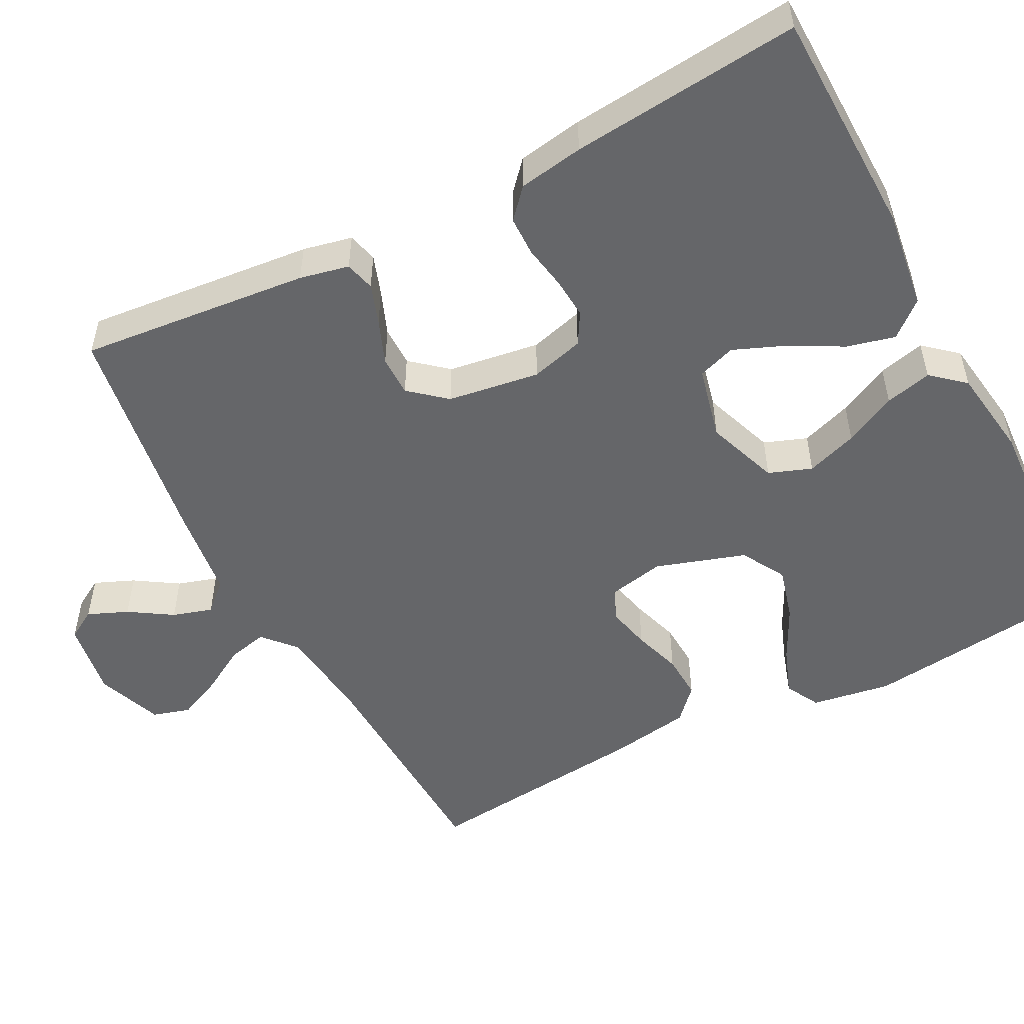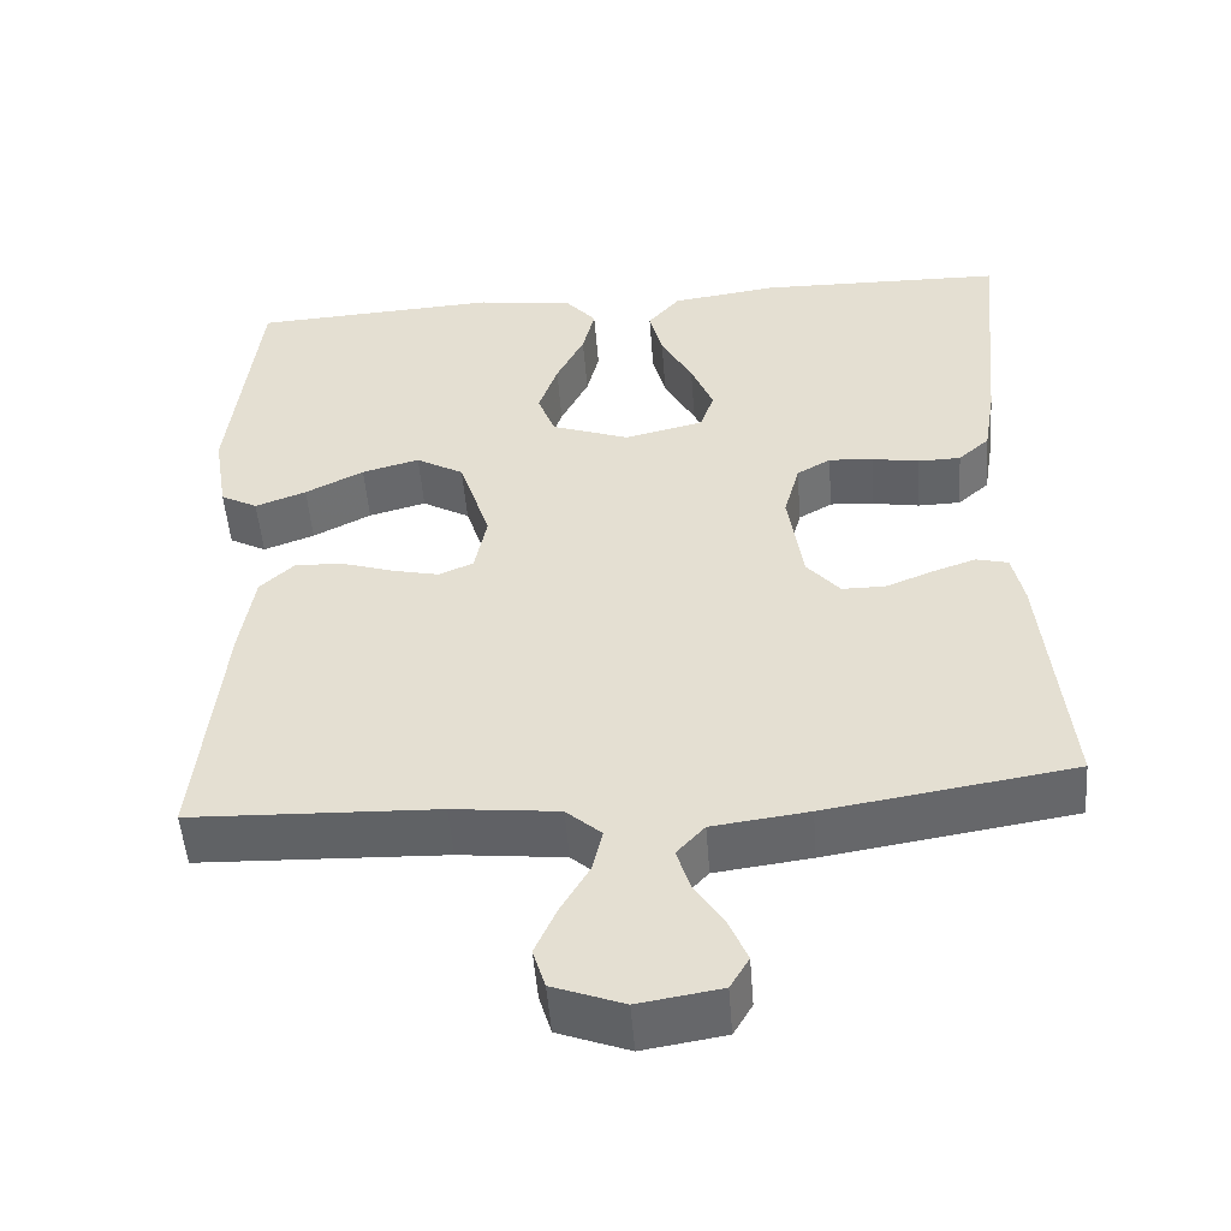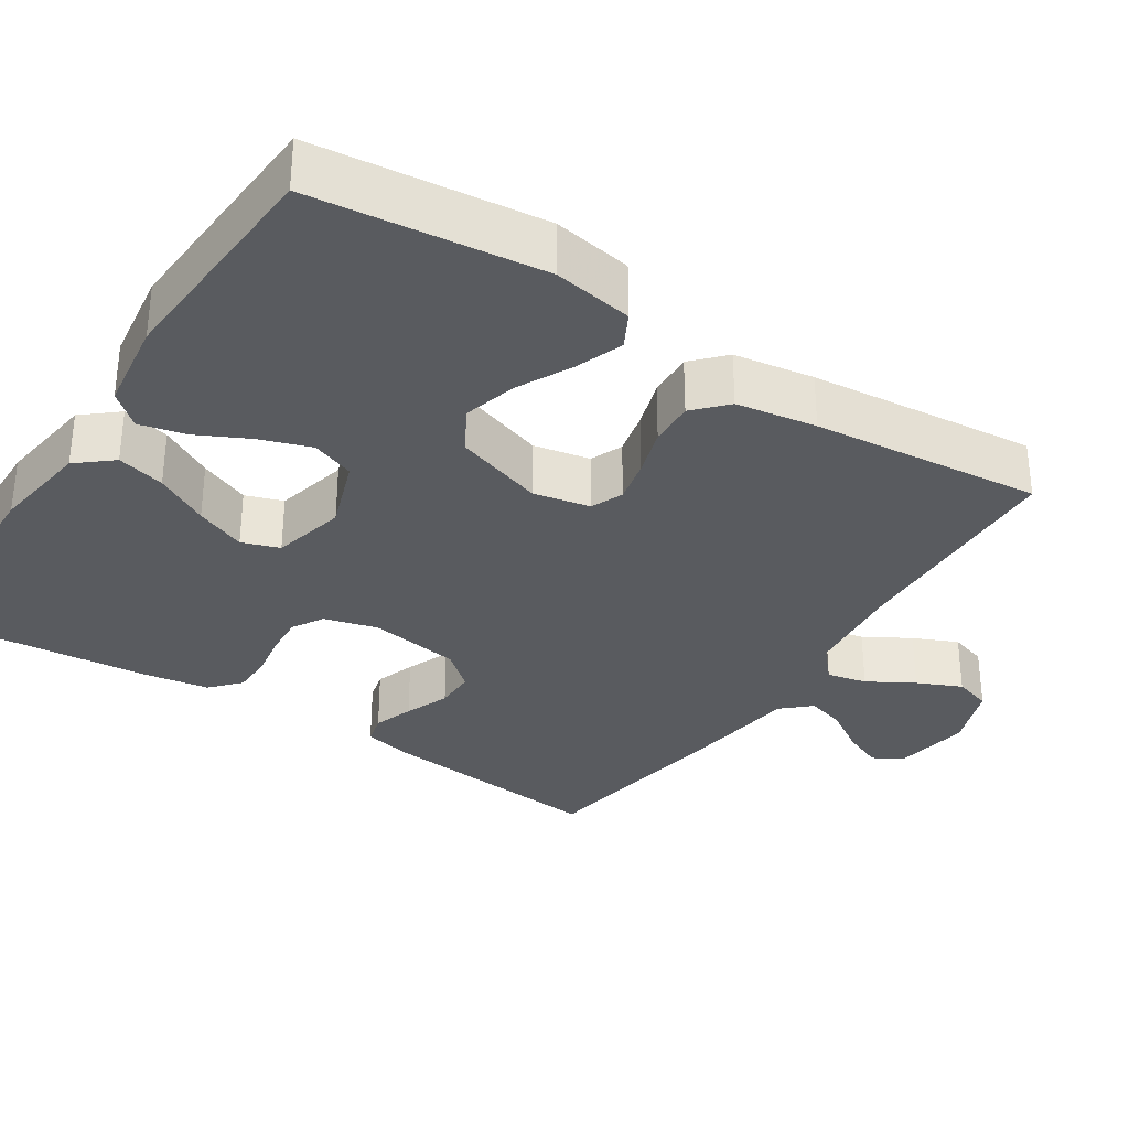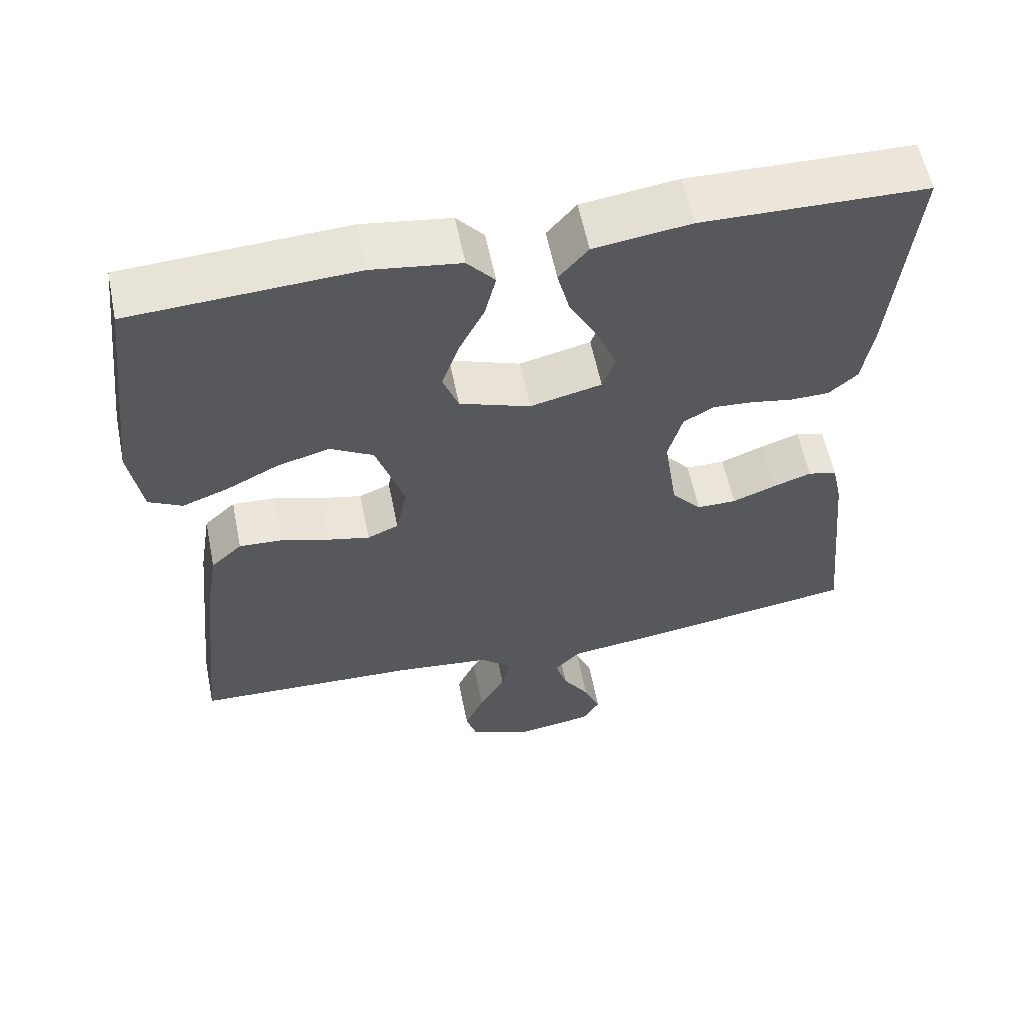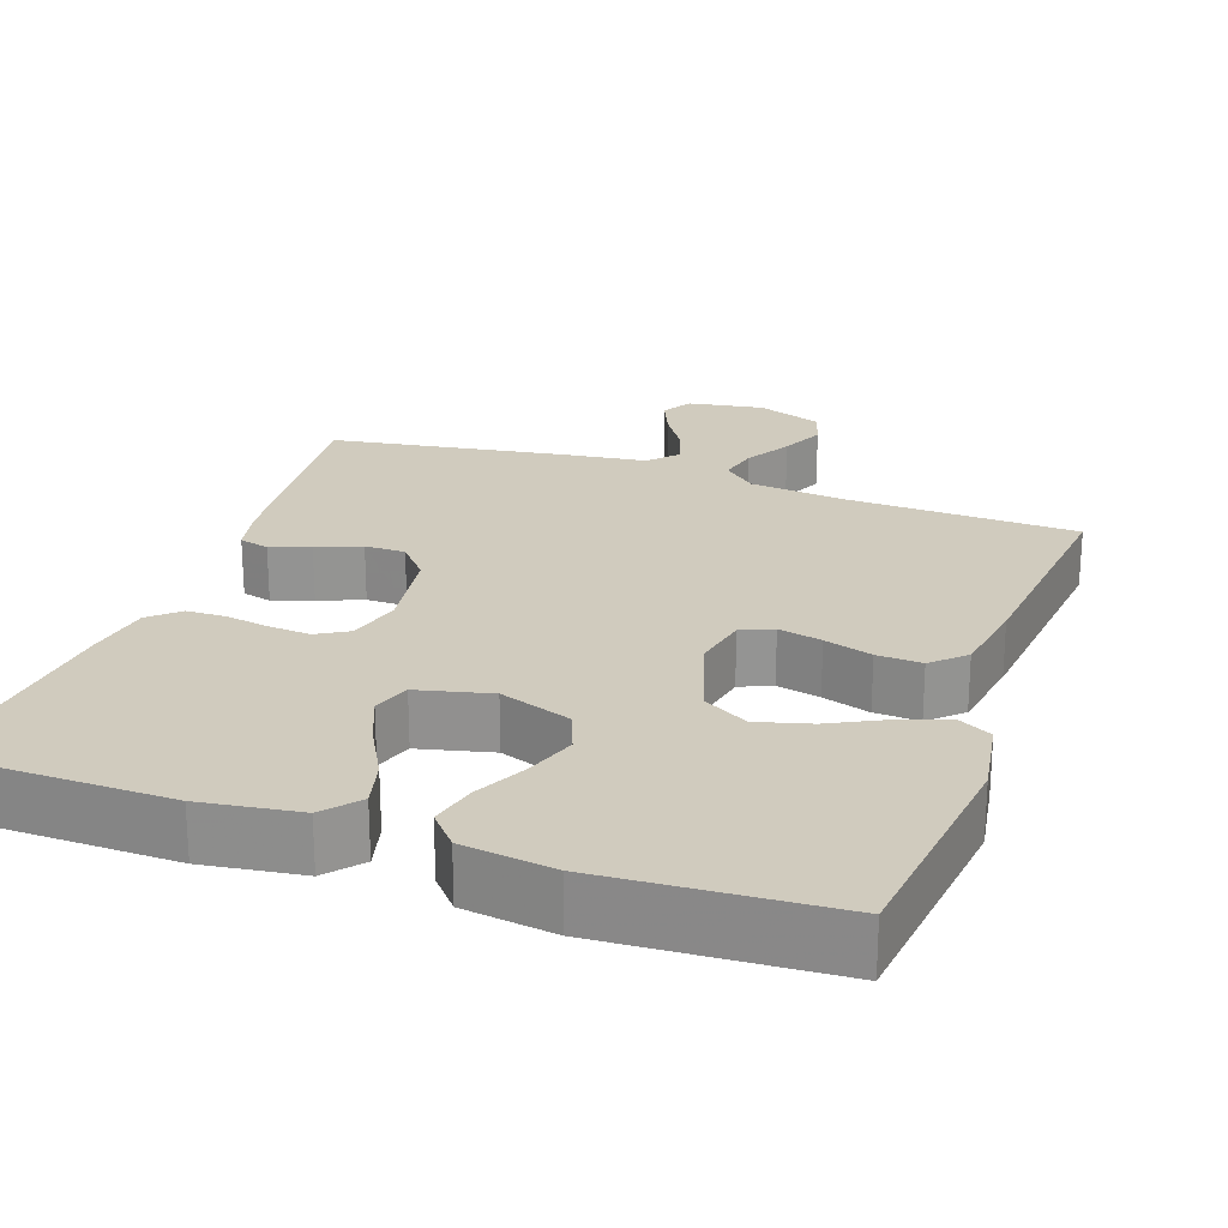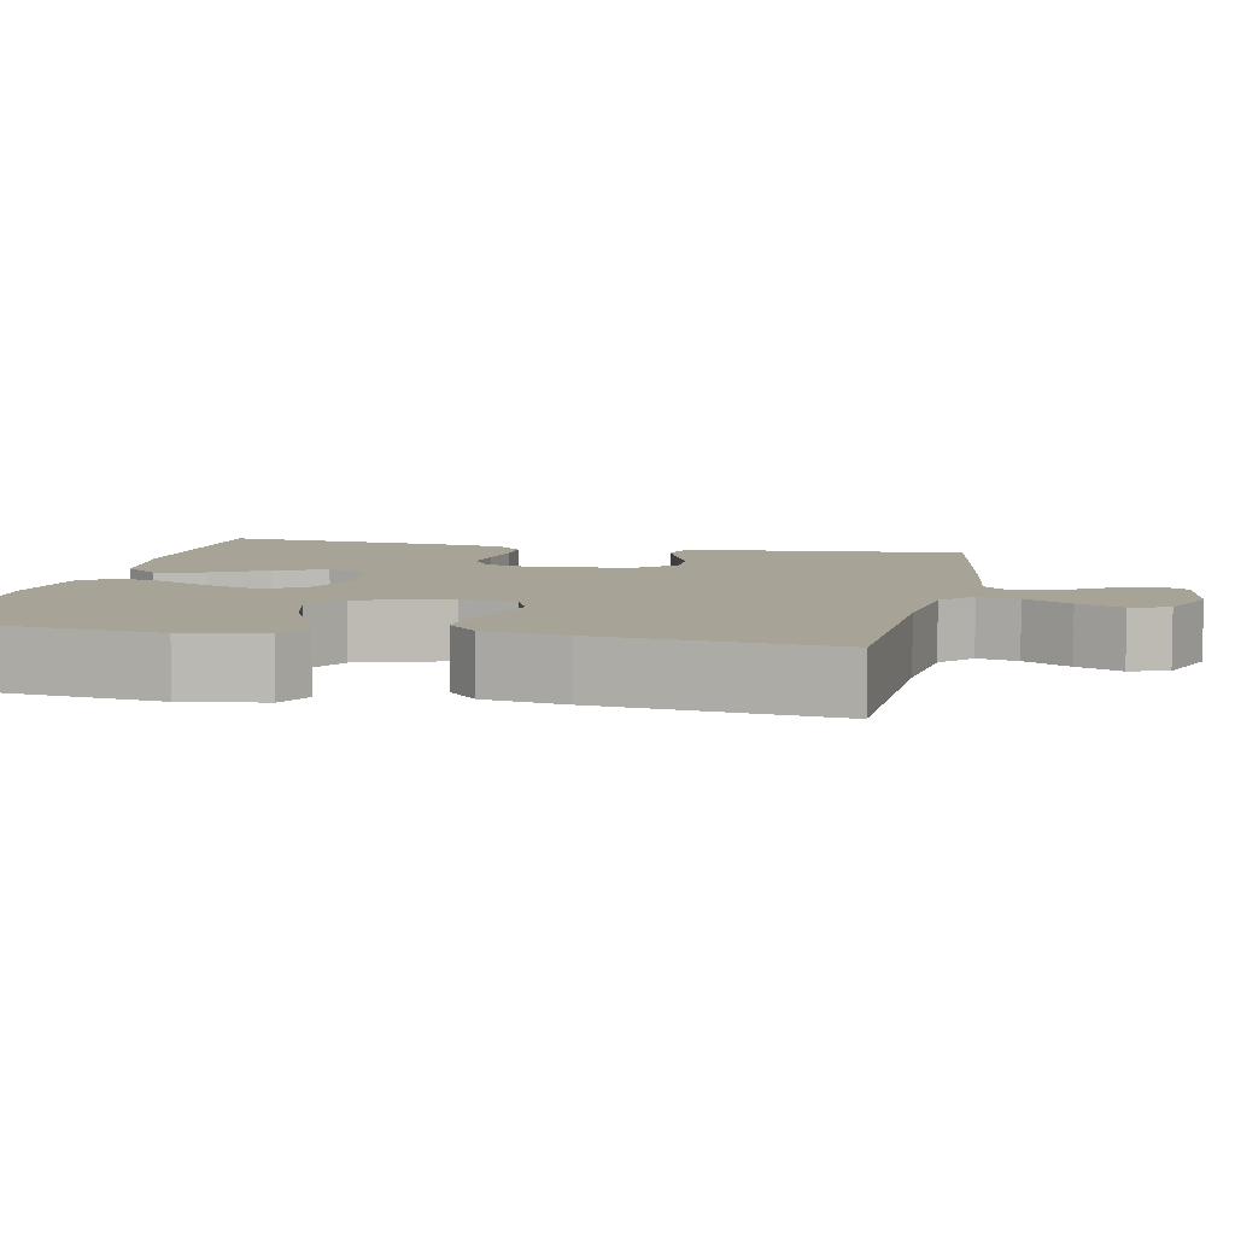
<metadata>
{"format":"obj","ext":"obj","renderer":"f3d","projection":"perspective","resolution":1024,"background":"white","views":[{"elev":-51.9,"azim":-62.4,"up":"+Y"},{"elev":-50.9,"azim":-175.6,"up":"+Z"},{"elev":-32.6,"azim":56.8,"up":"+Y"},{"elev":58.7,"azim":168.6,"up":"+Z"},{"elev":23.3,"azim":19.3,"up":"+Y"},{"elev":6.7,"azim":102.2,"up":"+Y"}]}
</metadata>
<code>
v -0.5 0.07 0.5
v -0.2 0.07 0.506
v -0.071 0.07 0.488
v -0.032 0.07 0.442
v -0.048 0.07 0.379
v -0.086 0.07 0.309
v -0.113 0.07 0.243
v -0.096 0.07 0.194
v 0 0.07 0.171
v 0.095 0.07 0.205
v 0.116 0.07 0.261
v 0.093 0.07 0.328
v 0.059 0.07 0.396
v 0.044 0.07 0.457
v 0.081 0.07 0.5
v 0.2 0.07 0.517
v 0.5 0.07 0.5
v 0.535 0.07 0.2
v 0.518 0.07 0.096
v 0.473 0.07 0.072
v 0.411 0.07 0.095
v 0.34 0.07 0.131
v 0.27 0.07 0.15
v 0.212 0.07 0.117
v 0.174 0.07 0
v 0.189 0.07 -0.074
v 0.231 0.07 -0.092
v 0.288 0.07 -0.079
v 0.351 0.07 -0.059
v 0.41 0.07 -0.056
v 0.452 0.07 -0.095
v 0.469 0.07 -0.2
v 0.5 0.07 -0.5
v 0.2 0.07 -0.511
v 0.071 0.07 -0.525
v 0.028 0.07 -0.563
v 0.04 0.07 -0.615
v 0.075 0.07 -0.675
v 0.101 0.07 -0.733
v 0.086 0.07 -0.782
v 0 0.07 -0.814
v -0.1 0.07 -0.798
v -0.123 0.07 -0.759
v -0.101 0.07 -0.707
v -0.065 0.07 -0.651
v -0.049 0.07 -0.599
v -0.083 0.07 -0.562
v -0.2 0.07 -0.547
v -0.5 0.07 -0.5
v -0.47 0.07 -0.2
v -0.456 0.07 -0.136
v -0.417 0.07 -0.126
v -0.365 0.07 -0.144
v -0.307 0.07 -0.167
v -0.254 0.07 -0.167
v -0.214 0.07 -0.12
v -0.196 0.07 0
v -0.215 0.07 0.07
v -0.256 0.07 0.094
v -0.31 0.07 0.09
v -0.367 0.07 0.08
v -0.419 0.07 0.081
v -0.457 0.07 0.115
v -0.471 0.07 0.2
v -0.5 0 0.5
v -0.2 0 0.506
v -0.071 0 0.488
v -0.032 0 0.442
v -0.048 0 0.379
v -0.086 0 0.309
v -0.113 0 0.243
v -0.096 0 0.194
v 0 0 0.171
v 0.095 0 0.205
v 0.116 0 0.261
v 0.093 0 0.328
v 0.059 0 0.396
v 0.044 0 0.457
v 0.081 0 0.5
v 0.2 0 0.517
v 0.5 0 0.5
v 0.535 0 0.2
v 0.518 0 0.096
v 0.473 0 0.072
v 0.411 0 0.095
v 0.34 0 0.131
v 0.27 0 0.15
v 0.212 0 0.117
v 0.174 0 0
v 0.189 0 -0.074
v 0.231 0 -0.092
v 0.288 0 -0.079
v 0.351 0 -0.059
v 0.41 0 -0.056
v 0.452 0 -0.095
v 0.469 0 -0.2
v 0.5 0 -0.5
v 0.2 0 -0.511
v 0.071 0 -0.525
v 0.028 0 -0.563
v 0.04 0 -0.615
v 0.075 0 -0.675
v 0.101 0 -0.733
v 0.086 0 -0.782
v 0 0 -0.814
v -0.1 0 -0.798
v -0.123 0 -0.759
v -0.101 0 -0.707
v -0.065 0 -0.651
v -0.049 0 -0.599
v -0.083 0 -0.562
v -0.2 0 -0.547
v -0.5 0 -0.5
v -0.47 0 -0.2
v -0.456 0 -0.136
v -0.417 0 -0.126
v -0.365 0 -0.144
v -0.307 0 -0.167
v -0.254 0 -0.167
v -0.214 0 -0.12
v -0.196 0 0
v -0.215 0 0.07
v -0.256 0 0.094
v -0.31 0 0.09
v -0.367 0 0.08
v -0.419 0 0.081
v -0.457 0 0.115
v -0.471 0 0.2
f 4 5 6
f 3 4 6
f 2 3 6
f 1 2 6
f 64 1 6
f 63 64 6
f 62 63 6
f 61 62 6
f 60 61 6
f 59 60 6 7
f 58 59 7 8
f 57 58 8 9
f 56 57 9 10
f 55 56 10
f 52 53 54
f 51 52 54
f 50 51 54
f 49 50 54
f 48 49 54
f 47 48 54
f 46 47 54 55
f 43 44 45
f 42 43 45
f 41 42 45
f 40 41 45
f 39 40 45
f 38 39 45
f 37 38 45
f 36 37 45 46
f 46 55 10
f 36 46 10
f 35 36 10
f 32 33 34
f 31 32 34
f 30 31 34
f 29 30 34
f 28 29 34
f 27 28 34 35
f 20 21 22
f 19 20 22
f 18 19 22
f 17 18 22
f 16 17 22
f 15 16 22
f 14 15 22
f 13 14 22
f 12 13 22
f 11 12 22 23
f 10 11 23 24
f 26 27 35
f 25 26 35 10
f 10 24 25
f 70 69 68
f 70 68 67
f 70 67 66
f 70 66 65
f 70 65 128
f 70 128 127
f 70 127 126
f 70 126 125
f 70 125 124
f 71 70 124 123
f 72 71 123 122
f 73 72 122 121
f 74 73 121 120
f 74 120 119
f 118 117 116
f 118 116 115
f 118 115 114
f 118 114 113
f 118 113 112
f 118 112 111
f 119 118 111 110
f 109 108 107
f 109 107 106
f 109 106 105
f 109 105 104
f 109 104 103
f 109 103 102
f 109 102 101
f 110 109 101 100
f 74 119 110
f 74 110 100
f 74 100 99
f 98 97 96
f 98 96 95
f 98 95 94
f 98 94 93
f 98 93 92
f 99 98 92 91
f 86 85 84
f 86 84 83
f 86 83 82
f 86 82 81
f 86 81 80
f 86 80 79
f 86 79 78
f 86 78 77
f 86 77 76
f 87 86 76 75
f 88 87 75 74
f 99 91 90
f 74 99 90 89
f 89 88 74
f 1 65 66 2
f 2 66 67 3
f 3 67 68 4
f 4 68 69 5
f 5 69 70 6
f 6 70 71 7
f 7 71 72 8
f 8 72 73 9
f 9 73 74 10
f 10 74 75 11
f 11 75 76 12
f 12 76 77 13
f 13 77 78 14
f 14 78 79 15
f 15 79 80 16
f 16 80 81 17
f 17 81 82 18
f 18 82 83 19
f 19 83 84 20
f 20 84 85 21
f 21 85 86 22
f 22 86 87 23
f 23 87 88 24
f 24 88 89 25
f 25 89 90 26
f 26 90 91 27
f 27 91 92 28
f 28 92 93 29
f 29 93 94 30
f 30 94 95 31
f 31 95 96 32
f 32 96 97 33
f 33 97 98 34
f 34 98 99 35
f 35 99 100 36
f 36 100 101 37
f 37 101 102 38
f 38 102 103 39
f 39 103 104 40
f 40 104 105 41
f 41 105 106 42
f 42 106 107 43
f 43 107 108 44
f 44 108 109 45
f 45 109 110 46
f 46 110 111 47
f 47 111 112 48
f 48 112 113 49
f 49 113 114 50
f 50 114 115 51
f 51 115 116 52
f 52 116 117 53
f 53 117 118 54
f 54 118 119 55
f 55 119 120 56
f 56 120 121 57
f 57 121 122 58
f 58 122 123 59
f 59 123 124 60
f 60 124 125 61
f 61 125 126 62
f 62 126 127 63
f 63 127 128 64
f 64 128 65 1

</code>
